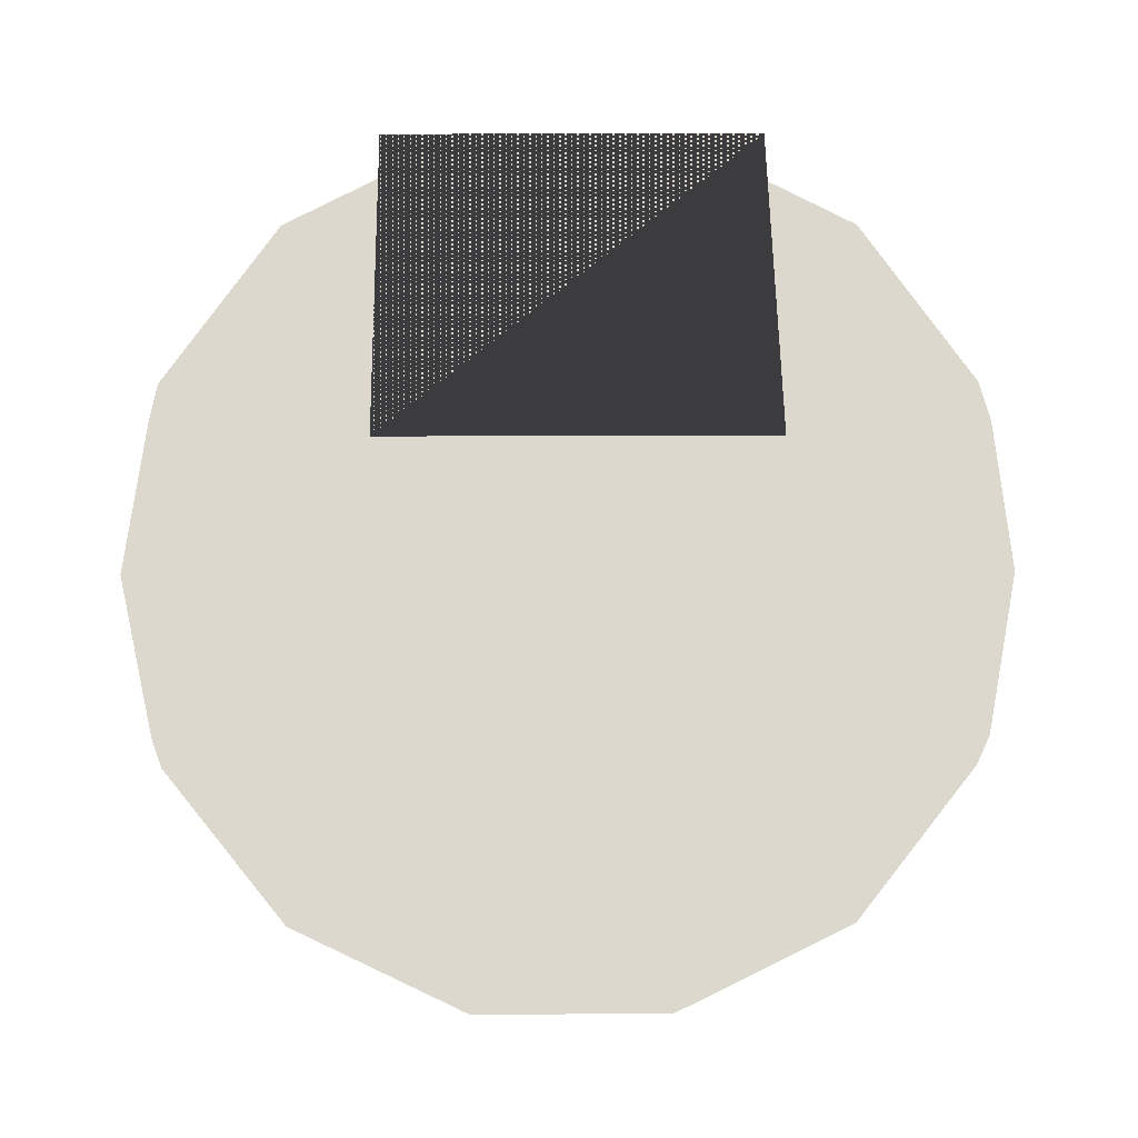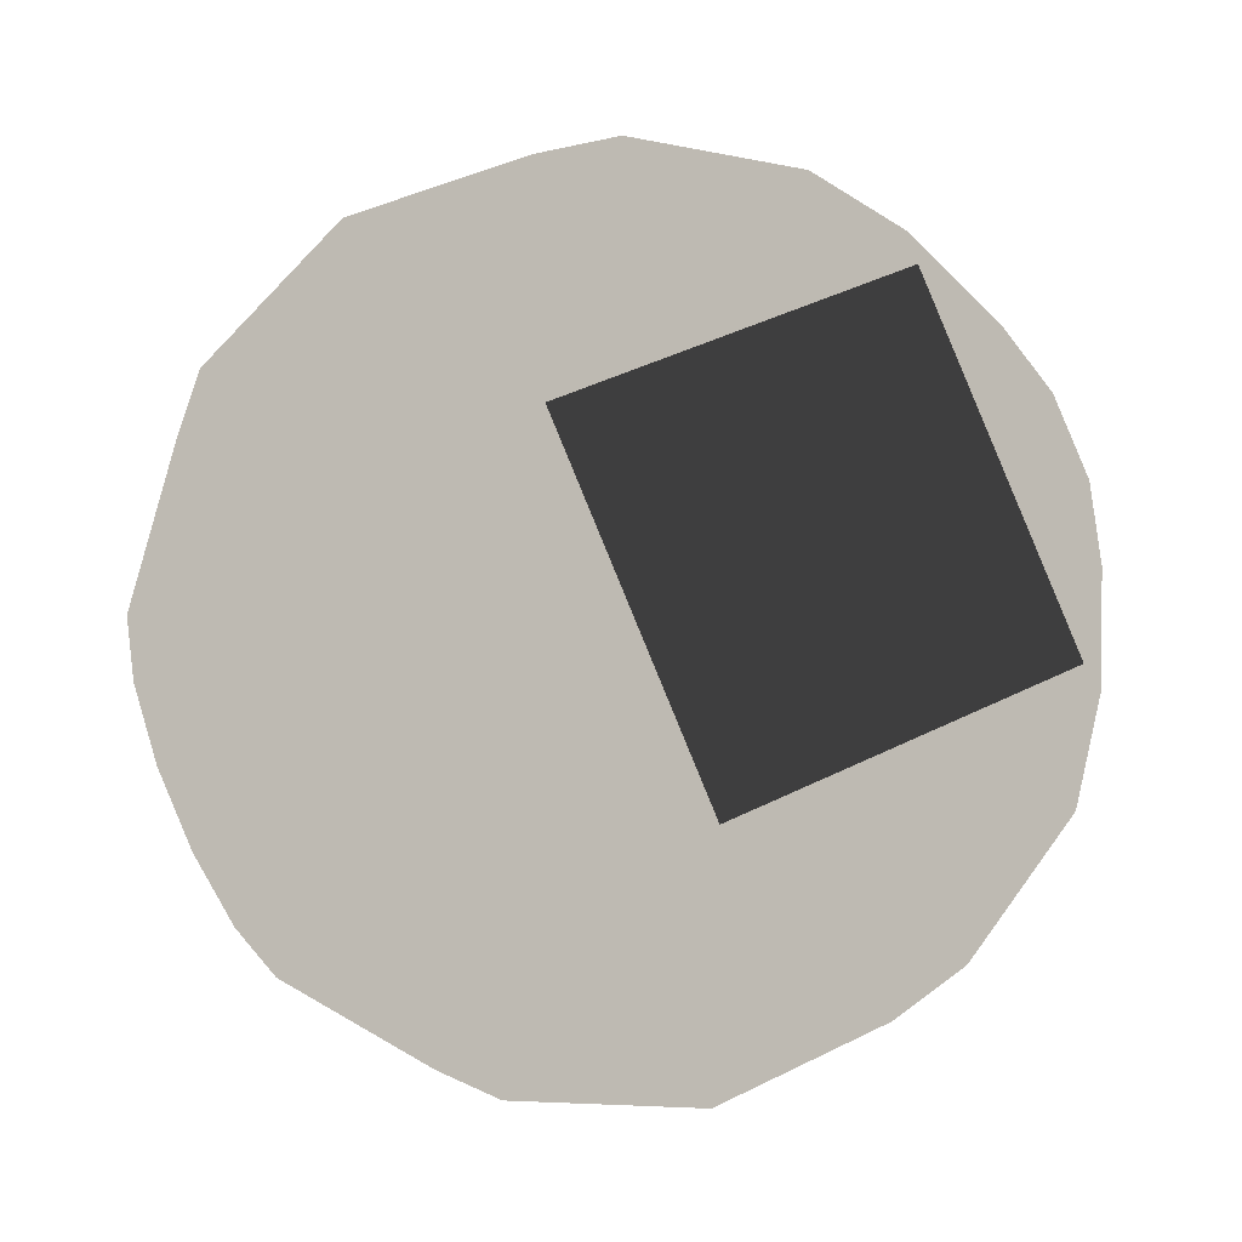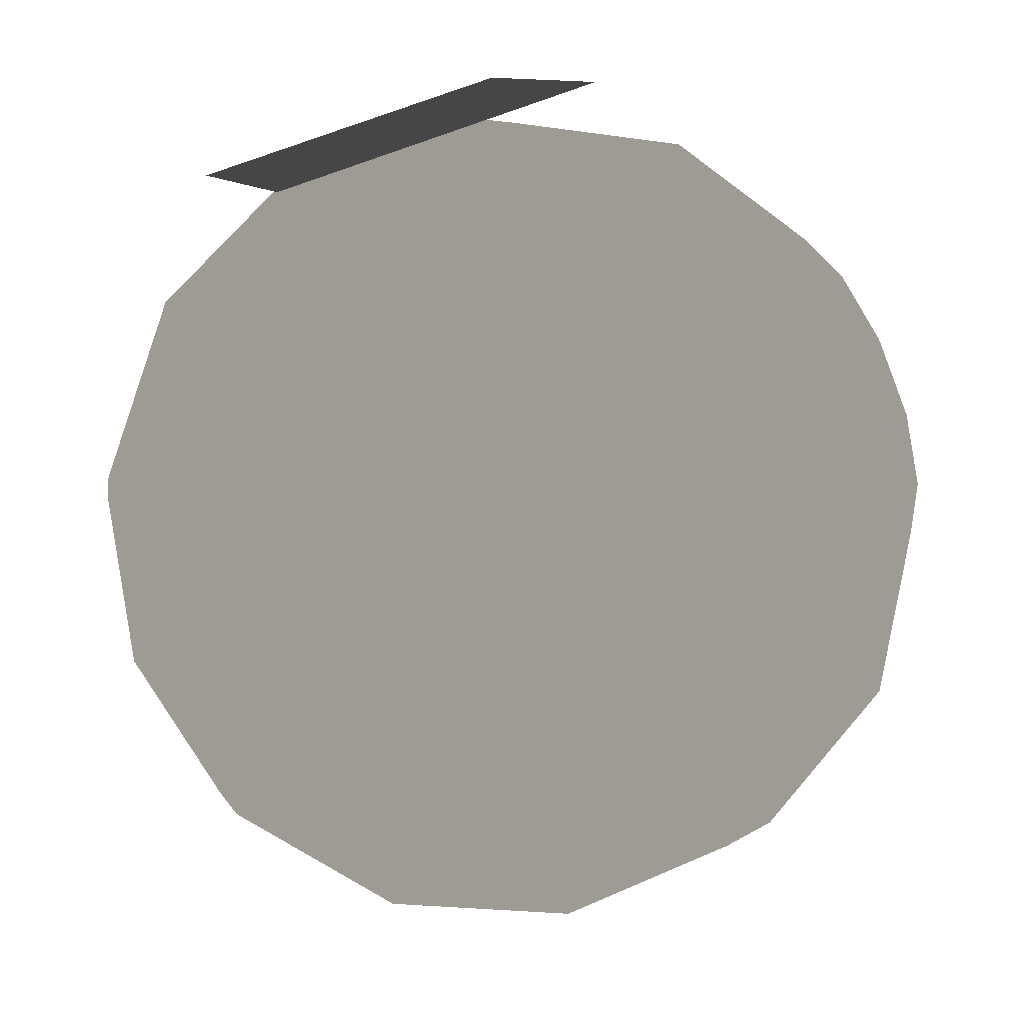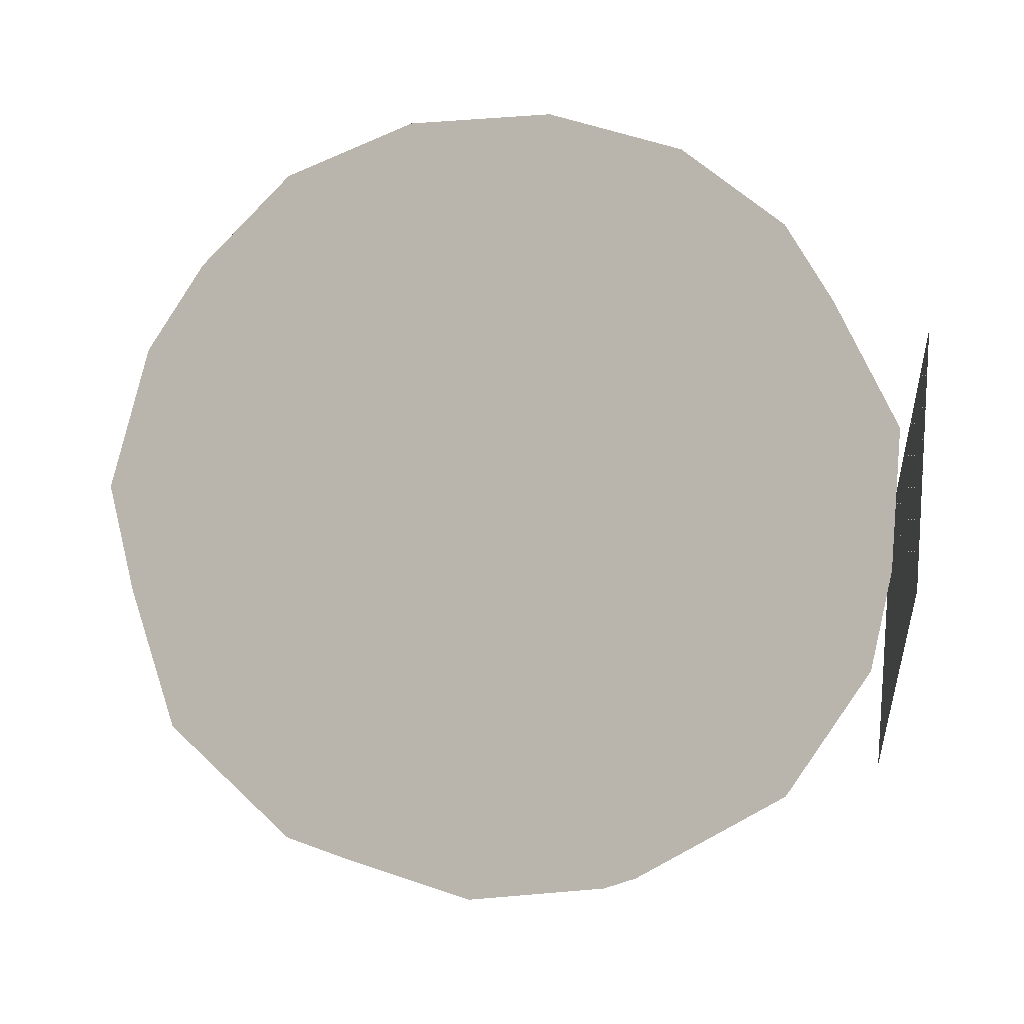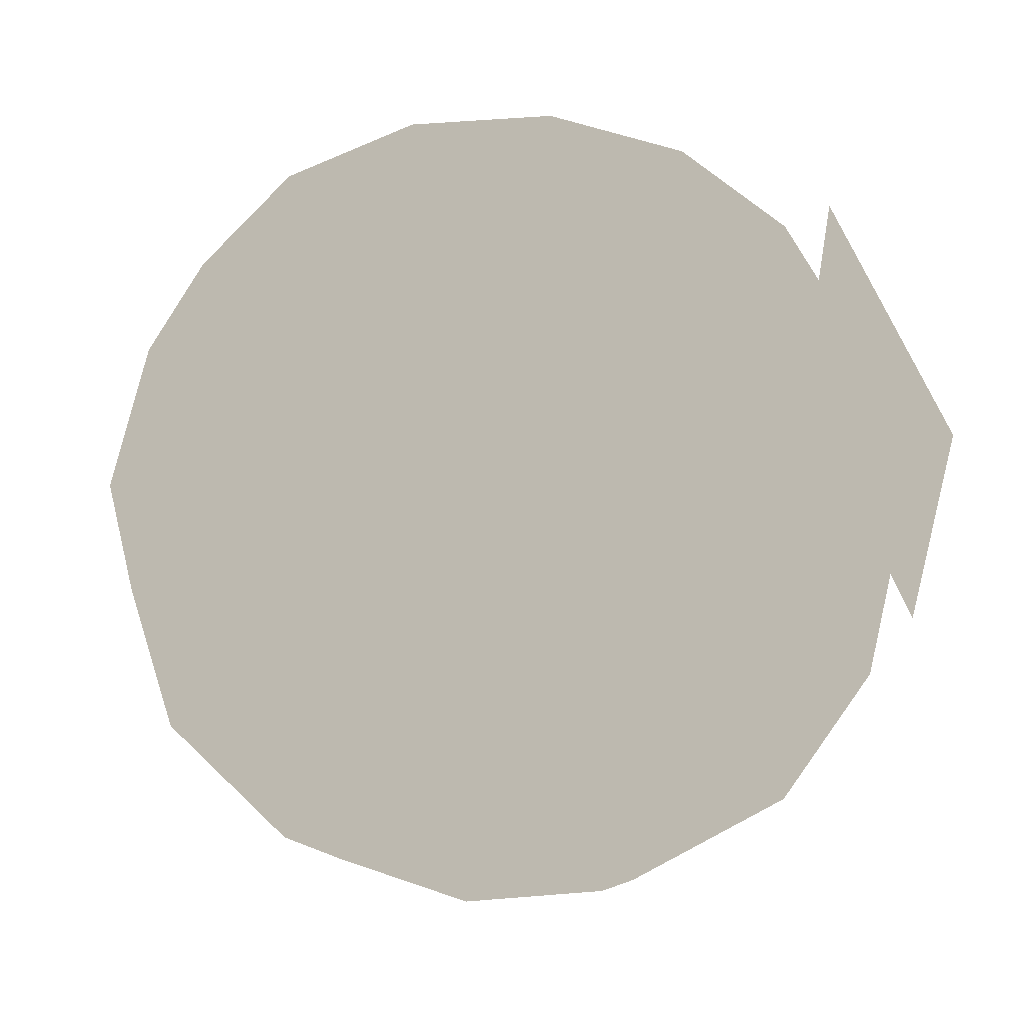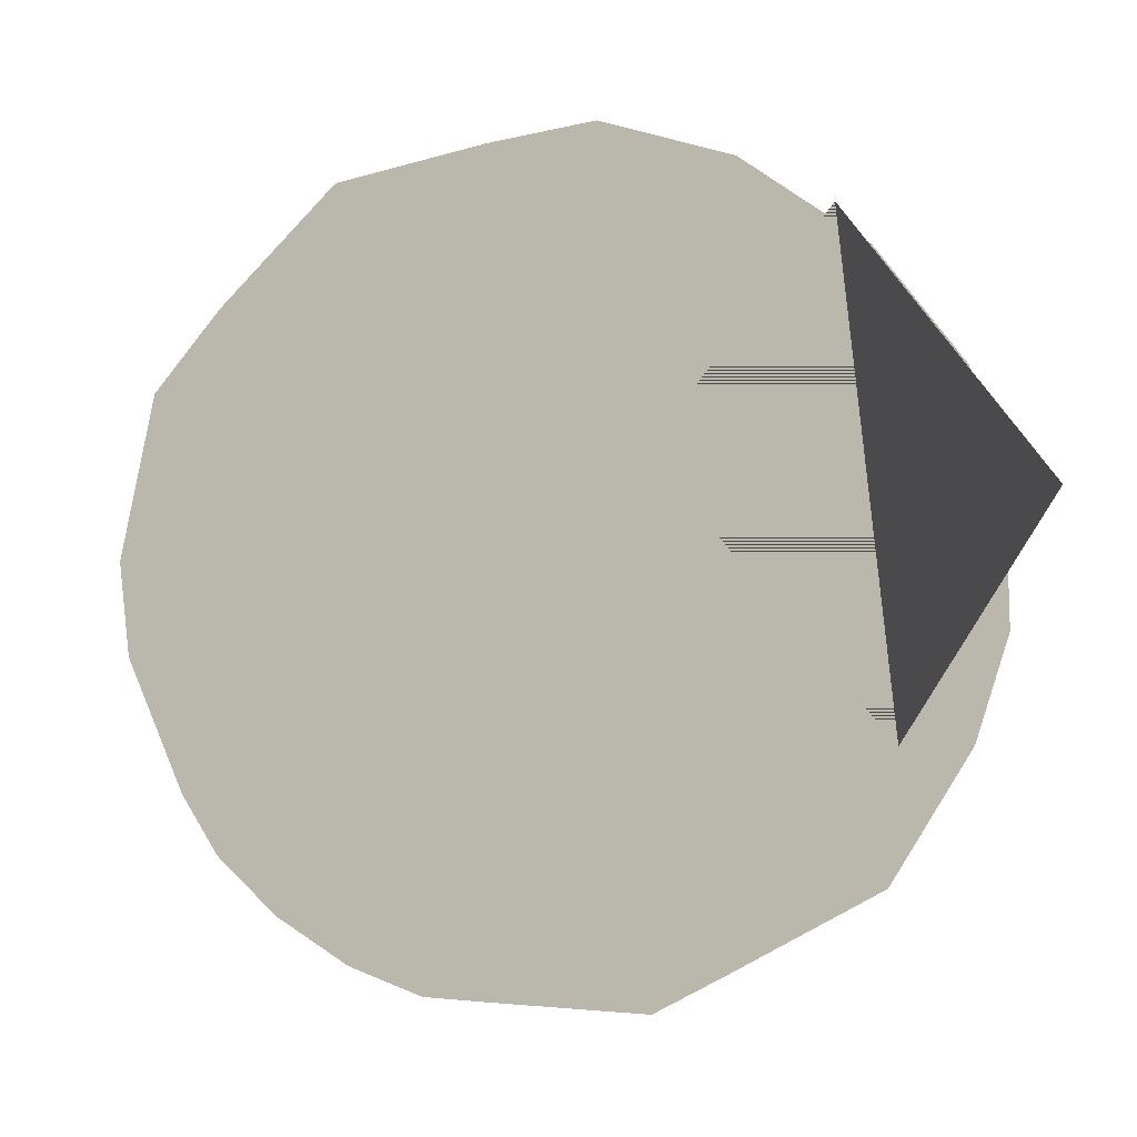
<metadata>
{"format":"obj","ext":"obj","renderer":"f3d","projection":"perspective","resolution":1024,"background":"white","views":[{"elev":11.2,"azim":88.9,"up":"+Z"},{"elev":41.6,"azim":58.5,"up":"+Z"},{"elev":55.9,"azim":-115.0,"up":"+Z"},{"elev":54.1,"azim":-39.6,"up":"+Y"},{"elev":53.7,"azim":-65.0,"up":"+Y"},{"elev":50.1,"azim":30.0,"up":"+Z"}]}
</metadata>
<code>
v -0.009036 0.02301 -0.006233
v -0.005426 0.02301 -0.009583
v -0.01637 0.01593 -0.01123
v -0.009862 0.01593 -0.01727
v -0.02044 0.005706 -0.01401
v -0.01232 0.005706 -0.02153
v -0.02044 -0.005643 -0.01401
v -0.01232 -0.005643 -0.02153
v -0.01637 -0.01587 -0.01123
v -0.009862 -0.01587 -0.01727
v -0.009036 -0.02294 -0.006233
v -0.005426 -0.02294 -0.009583
v -0.001383 -0.01587 -0.01988
v -0.0007207 -0.02294 -0.01103
v 0.00739 -0.01587 -0.01856
v 0.004149 -0.02294 -0.0103
v 0.01472 -0.01587 -0.01356
v 0.008217 -0.02294 -0.007526
v 0.01916 -0.01587 -0.005877
v 0.01068 -0.02294 -0.003262
v 0.01982 -0.01587 0.002971
v 0.01105 -0.02294 0.001649
v 0.01658 -0.01587 0.01123
v 0.009249 -0.02294 0.006233
v 0.01008 -0.01587 0.01727
v 0.005639 -0.02294 0.009582
v 0.001596 -0.01587 0.01988
v 0.0009329 -0.02294 0.01103
v -0.007177 -0.01587 0.01856
v -0.003936 -0.02294 0.0103
v -0.01451 -0.01587 0.01356
v -0.008005 -0.02294 0.007526
v -0.01895 -0.01587 0.005877
v -0.01047 -0.02294 0.003261
v -0.01961 -0.01587 -0.002972
v -0.01083 -0.02294 -0.001649
v -0.01637 -0.01587 -0.01123
v -0.009036 -0.02294 -0.006233
v -0.0007207 0.02301 -0.01103
v -0.001383 0.01593 -0.01988
v 0.004149 0.02301 -0.0103
v 0.00739 0.01593 -0.01856
v 0.008217 0.02301 -0.007526
v 0.01472 0.01593 -0.01356
v 0.01068 0.02301 -0.003262
v 0.01916 0.01593 -0.005877
v 0.01105 0.02301 0.001649
v 0.01982 0.01593 0.002971
v 0.009249 0.02301 0.006233
v 0.01658 0.01593 0.01123
v 0.005639 0.02301 0.009582
v 0.01008 0.01593 0.01727
v 0.0009329 0.02301 0.01103
v 0.001596 0.01593 0.01988
v -0.003936 0.02301 0.0103
v -0.007177 0.01593 0.01856
v -0.008005 0.02301 0.007526
v -0.01451 0.01593 0.01356
v -0.01047 0.02301 0.003261
v -0.01895 0.01593 0.005877
v -0.01083 0.02301 -0.001649
v -0.01961 0.01593 -0.002972
v -0.009036 0.02301 -0.006233
v -0.01637 0.01593 -0.01123
v -0.02448 0.005706 -0.003706
v -0.02044 0.005706 -0.01401
v -0.02448 -0.005643 -0.003706
v -0.02044 -0.005643 -0.01401
v -0.001752 0.005706 -0.02479
v -0.001752 -0.005643 -0.02479
v 0.009189 -0.005643 -0.02314
v 0.01833 -0.005643 -0.01691
v 0.02386 -0.005643 -0.007329
v 0.02469 -0.005643 0.003705
v 0.02065 -0.005643 0.014
v 0.01254 -0.005643 0.02153
v 0.001964 -0.005643 0.02479
v -0.008977 -0.005643 0.02314
v -0.01812 -0.005643 0.01691
v -0.02365 -0.005643 0.007328
v -0.02365 0.005706 0.007328
v -0.01812 0.005706 0.01691
v -0.008977 0.005706 0.02314
v 0.001964 0.005706 0.02479
v 0.01254 0.005706 0.02153
v 0.02065 0.005706 0.014
v 0.02469 0.005706 0.003705
v 0.02386 0.005706 -0.007329
v 0.01833 0.005706 -0.01691
v 0.009189 0.005706 -0.02314
v -0.01083 0.02301 -0.001649
v -0.009036 0.02301 -0.006233
v 0.0001065 0.02553 -1.166e-08
v -0.005426 0.02301 -0.009583
v -0.0007207 0.02301 -0.01103
v 0.004149 0.02301 -0.0103
v 0.008217 0.02301 -0.007526
v 0.01068 0.02301 -0.003262
v 0.01105 0.02301 0.001649
v 0.009249 0.02301 0.006233
v 0.005639 0.02301 0.009582
v 0.0009329 0.02301 0.01103
v -0.003936 0.02301 0.0103
v -0.008005 0.02301 0.007526
v -0.01047 0.02301 0.003261
v -0.009036 -0.02294 -0.006233
v -0.005426 -0.02294 -0.009583
v 0.0001065 -0.02547 -1.166e-08
v -0.0007207 -0.02294 -0.01103
v 0.004149 -0.02294 -0.0103
v 0.008217 -0.02294 -0.007526
v 0.01068 -0.02294 -0.003262
v 0.01105 -0.02294 0.001649
v 0.009249 -0.02294 0.006233
v 0.005639 -0.02294 0.009582
v 0.0009329 -0.02294 0.01103
v -0.003936 -0.02294 0.0103
v -0.008005 -0.02294 0.007526
v -0.01047 -0.02294 0.003261
v -0.01083 -0.02294 -0.001649
v 0.01018 -0.01 0.02529
v 0.0248 -0.01 0.01165
v 0.01018 0.01 0.02529
v 0.02481 0.01 0.01165
v 0.01018 -0.01 0.02529
v 0.01018 0.01 0.02529
v 0.0248 -0.01 0.01165
v 0.02481 0.01 0.01165
f 1 2 3
f 2 4 3
f 3 4 5
f 4 6 5
f 5 6 7
f 6 8 7
f 7 8 9
f 8 10 9
f 9 10 11
f 11 10 12
f 10 13 12
f 12 13 14
f 13 15 14
f 14 15 16
f 15 17 16
f 16 17 18
f 17 19 18
f 18 19 20
f 19 21 20
f 20 21 22
f 21 23 22
f 22 23 24
f 23 25 24
f 24 25 26
f 25 27 26
f 26 27 28
f 27 29 28
f 28 29 30
f 29 31 30
f 30 31 32
f 31 33 32
f 32 33 34
f 33 35 34
f 34 35 36
f 35 37 36
f 36 37 38
f 2 39 4
f 4 39 40
f 39 41 40
f 40 41 42
f 41 43 42
f 42 43 44
f 43 45 44
f 44 45 46
f 45 47 46
f 46 47 48
f 47 49 48
f 48 49 50
f 49 51 50
f 50 51 52
f 51 53 52
f 52 53 54
f 53 55 54
f 54 55 56
f 55 57 56
f 56 57 58
f 57 59 58
f 58 59 60
f 59 61 60
f 60 61 62
f 61 63 62
f 63 64 62
f 62 64 65
f 64 66 65
f 65 66 67
f 66 68 67
f 67 68 35
f 68 37 35
f 4 40 6
f 40 69 6
f 6 69 8
f 69 70 8
f 8 70 10
f 10 70 13
f 70 71 13
f 13 71 15
f 71 72 15
f 15 72 17
f 72 73 17
f 17 73 19
f 73 74 19
f 19 74 21
f 74 75 21
f 21 75 23
f 75 76 23
f 23 76 25
f 76 77 25
f 25 77 27
f 77 78 27
f 27 78 29
f 78 79 29
f 29 79 31
f 79 80 31
f 31 80 33
f 80 67 33
f 33 67 35
f 67 80 65
f 65 80 81
f 80 79 81
f 81 79 82
f 79 78 82
f 82 78 83
f 78 77 83
f 83 77 84
f 77 76 84
f 84 76 85
f 76 75 85
f 85 75 86
f 75 74 86
f 86 74 87
f 74 73 87
f 87 73 88
f 73 72 88
f 88 72 89
f 72 71 89
f 89 71 90
f 71 70 90
f 70 69 90
f 90 69 42
f 42 69 40
f 42 44 90
f 90 44 89
f 44 46 89
f 89 46 88
f 46 48 88
f 88 48 87
f 48 50 87
f 87 50 86
f 50 52 86
f 86 52 85
f 52 54 85
f 85 54 84
f 54 56 84
f 84 56 83
f 56 58 83
f 83 58 82
f 58 60 82
f 82 60 81
f 60 62 81
f 81 62 65
f 91 93 92
f 92 93 94
f 94 93 95
f 95 93 96
f 96 93 97
f 97 93 98
f 98 93 99
f 99 93 100
f 100 93 101
f 101 93 102
f 102 93 103
f 103 93 104
f 104 93 105
f 93 91 105
f 106 107 108
f 107 109 108
f 109 110 108
f 110 111 108
f 111 112 108
f 112 113 108
f 113 114 108
f 114 115 108
f 115 116 108
f 116 117 108
f 117 118 108
f 118 119 108
f 119 120 108
f 108 120 106
f 121 122 123
f 122 124 123
f 125 126 127
f 126 128 127

</code>
